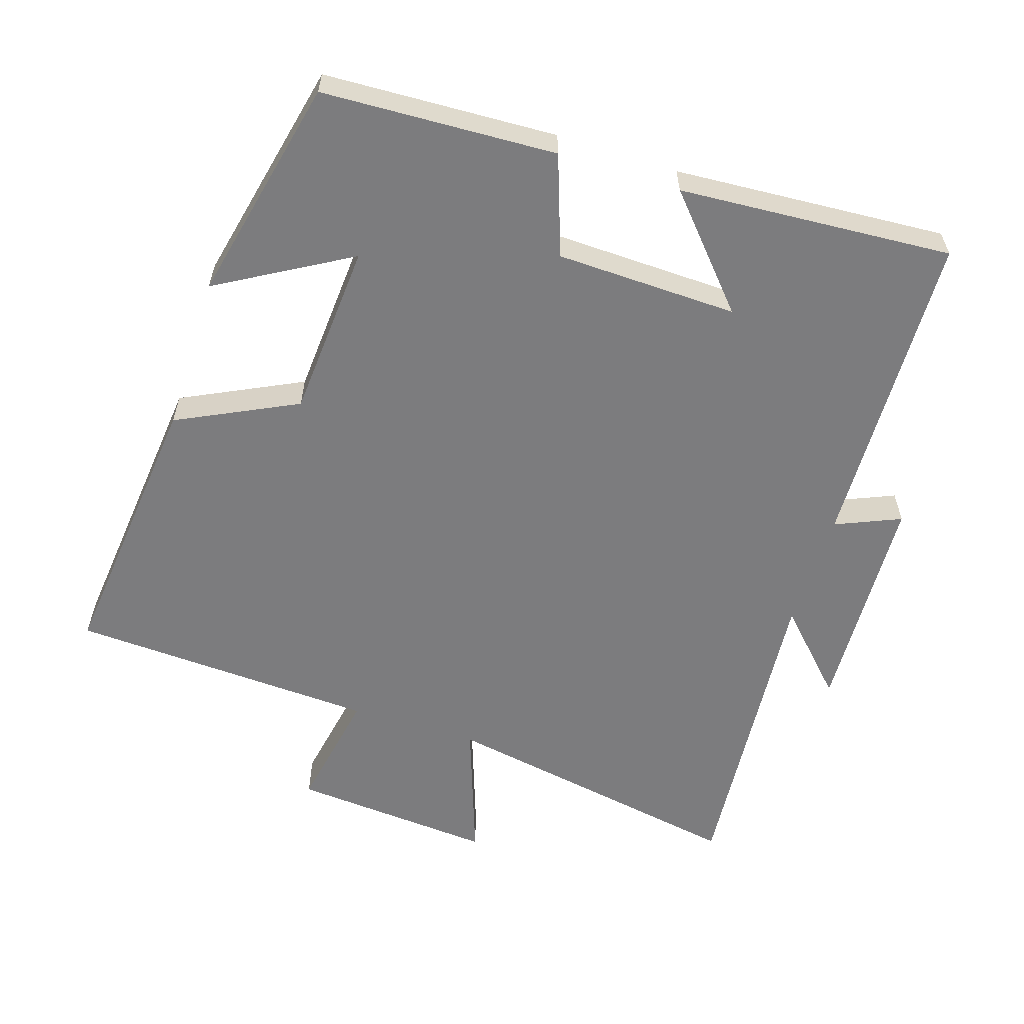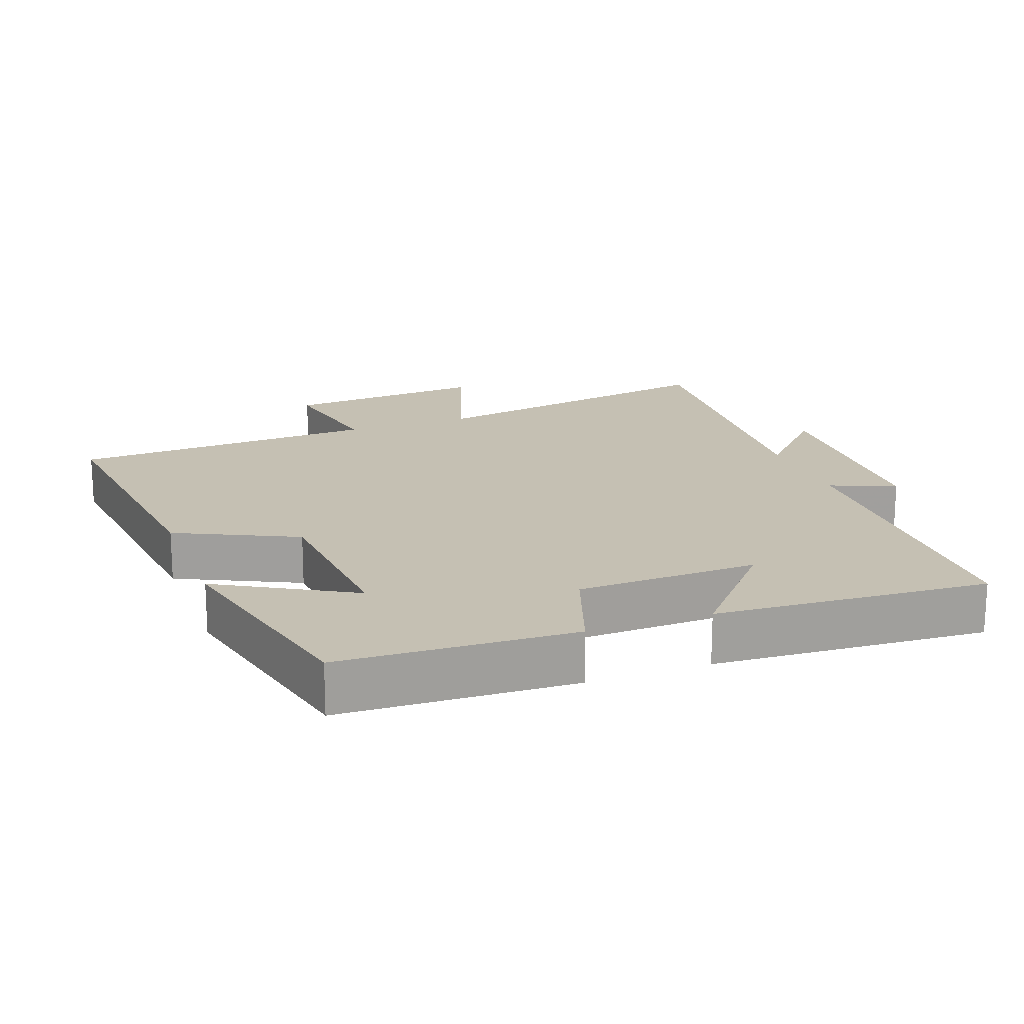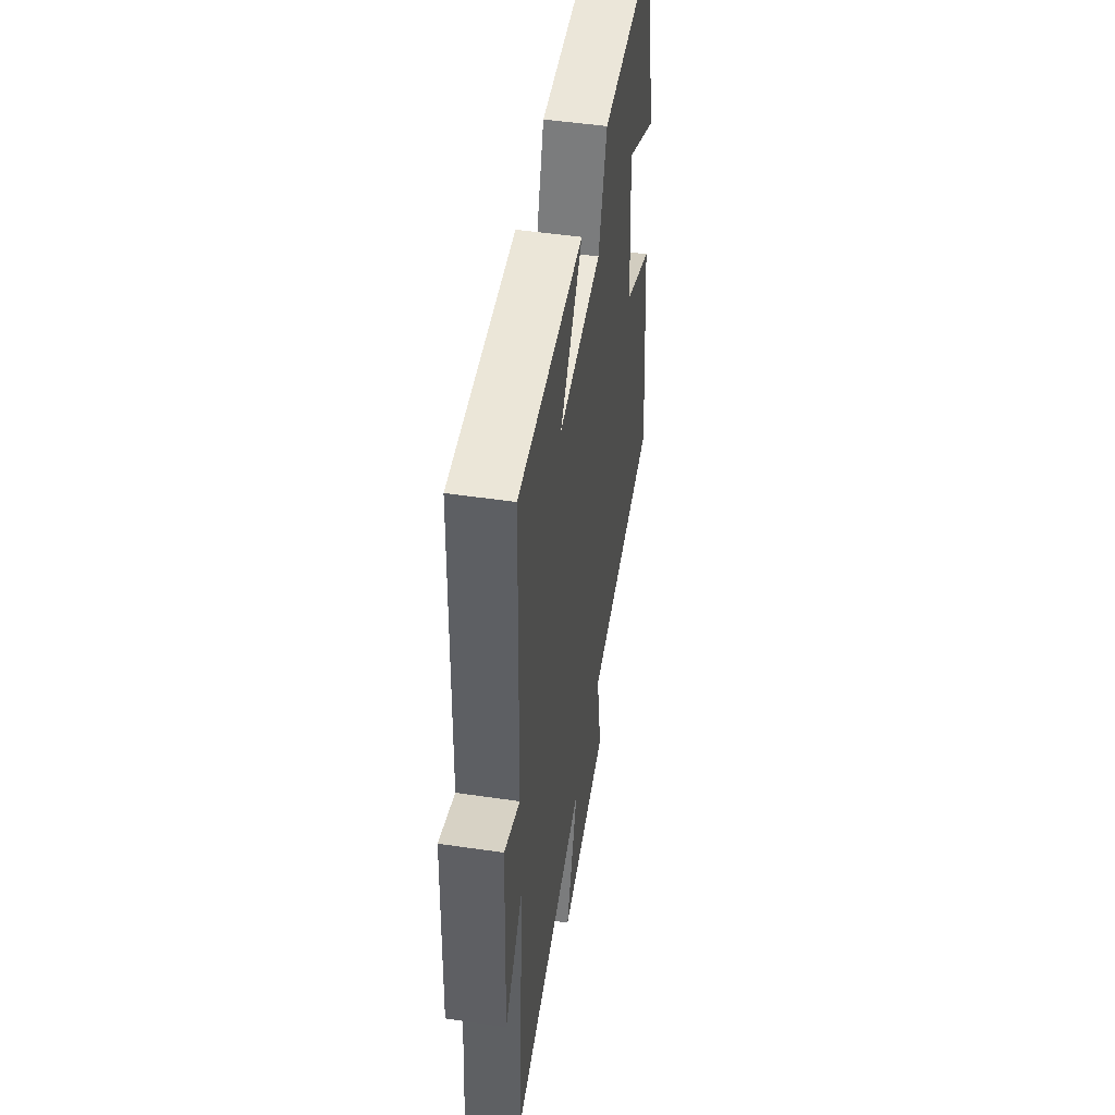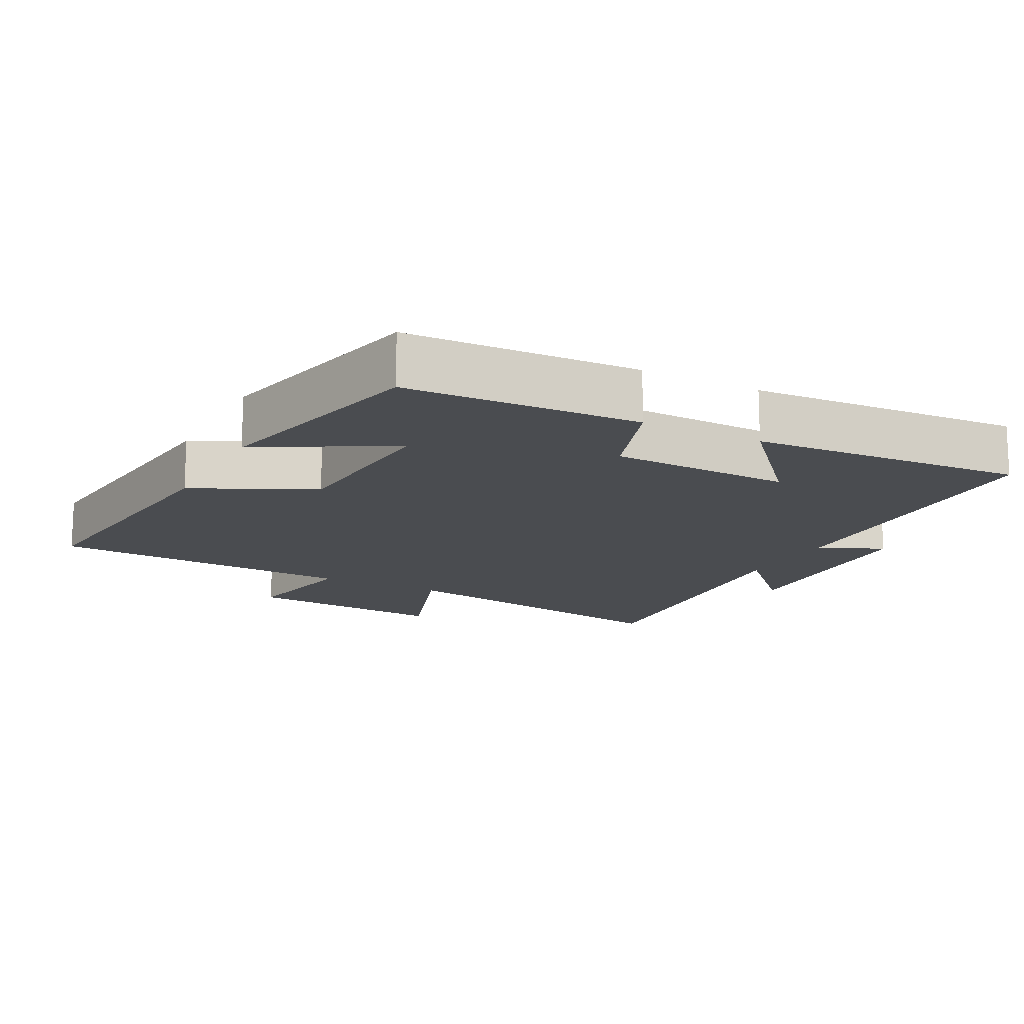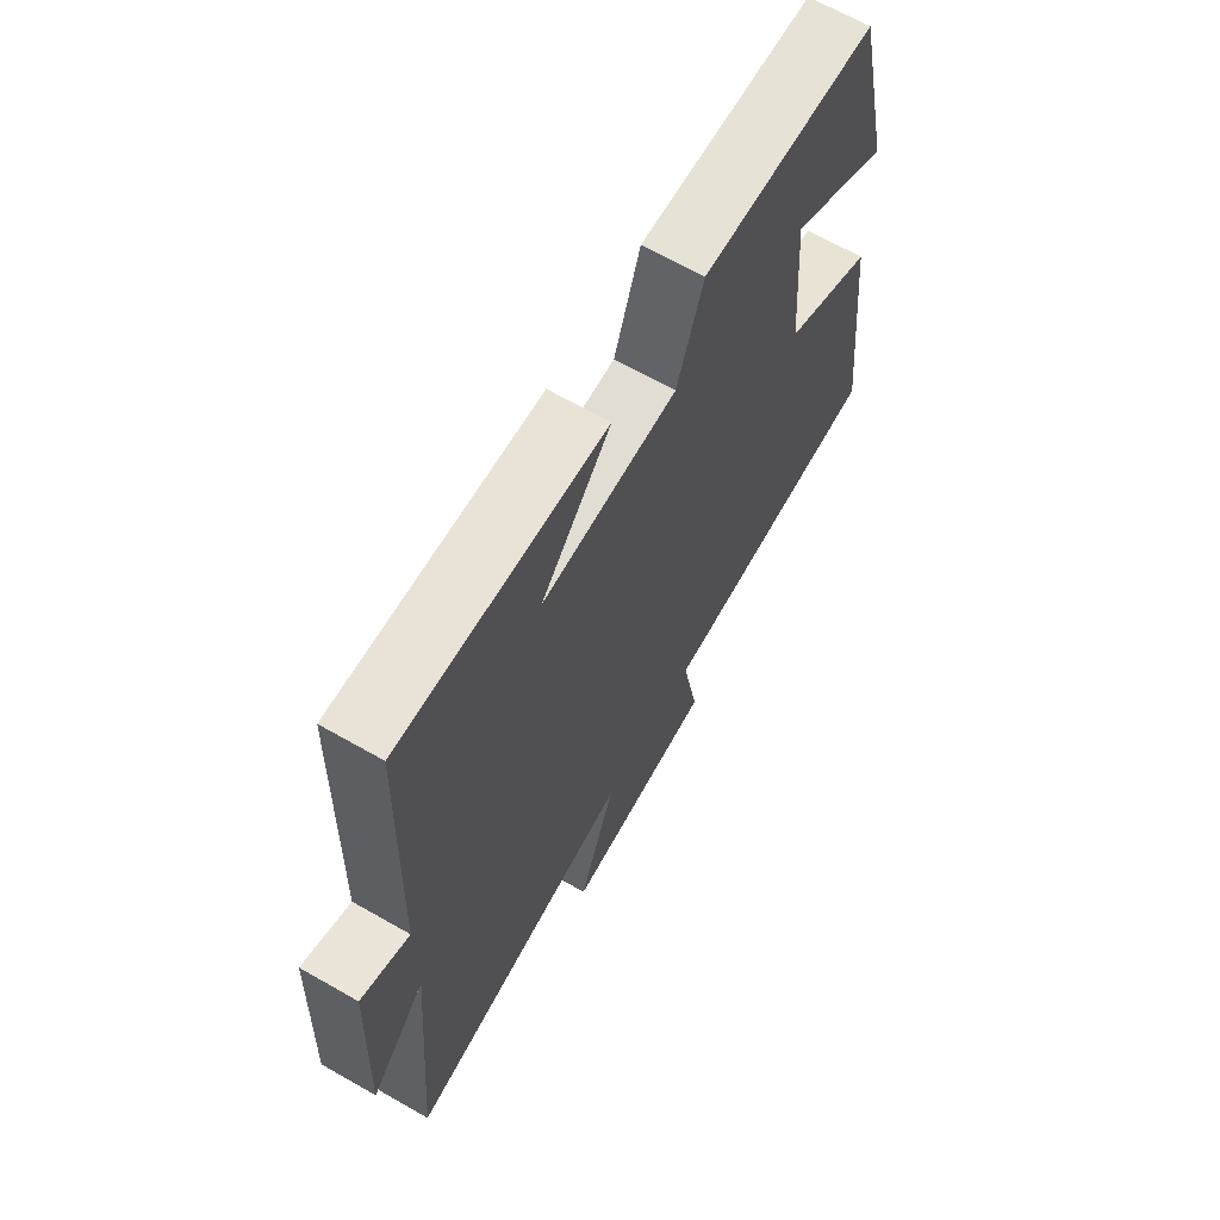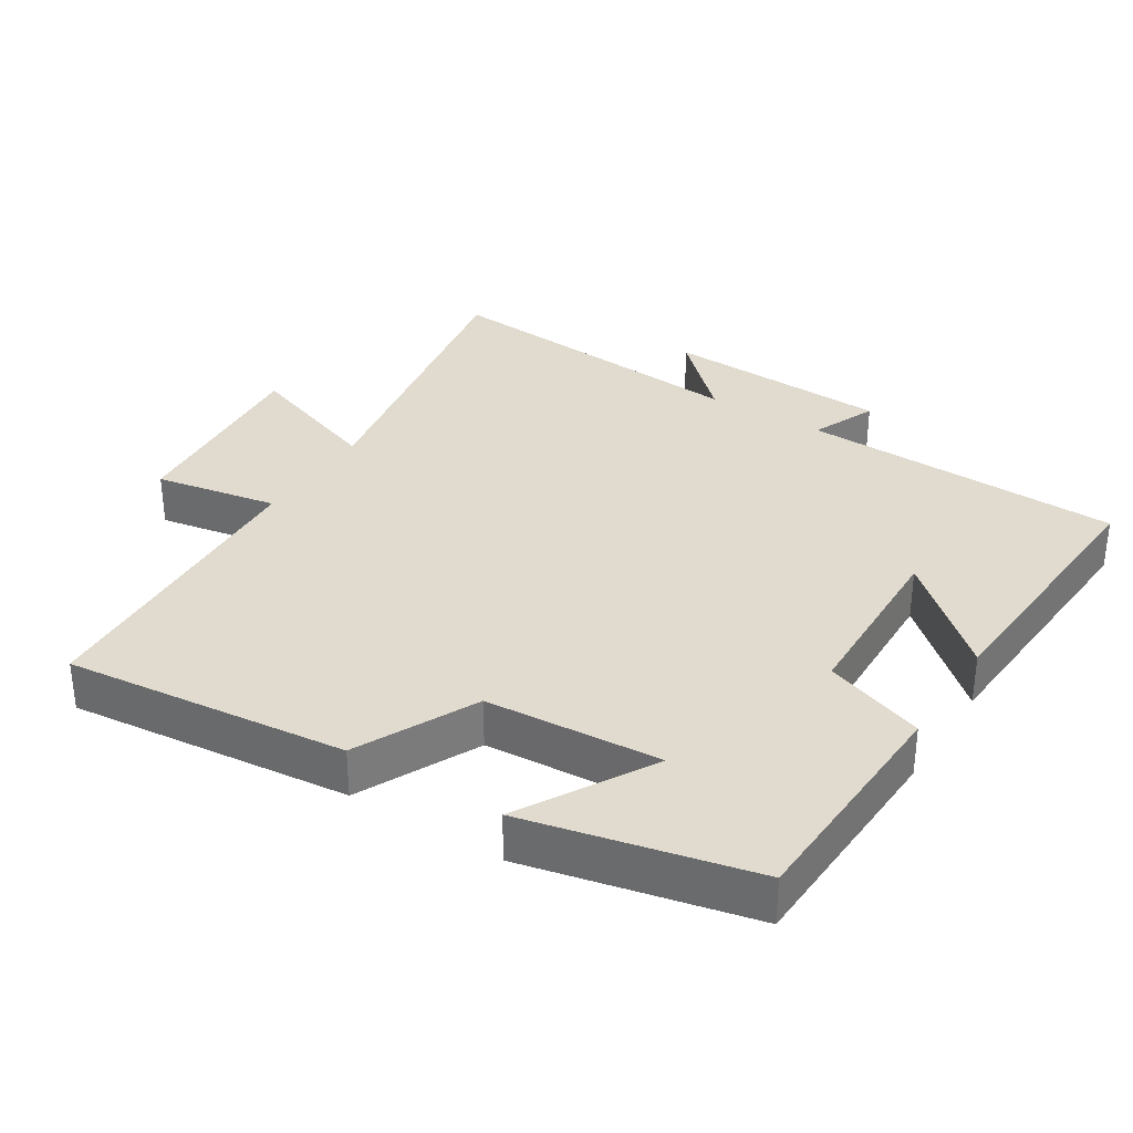
<metadata>
{"format":"obj","ext":"obj","renderer":"f3d","projection":"perspective","resolution":1024,"background":"white","views":[{"elev":-58.9,"azim":-17.6,"up":"+Y"},{"elev":18.1,"azim":-20.4,"up":"+Y"},{"elev":49.6,"azim":99.2,"up":"+Z"},{"elev":-14.8,"azim":-27.6,"up":"+Y"},{"elev":66.4,"azim":119.8,"up":"+Z"},{"elev":33.4,"azim":-57.7,"up":"+Y"}]}
</metadata>
<code>
v -0.544 0.07 -0.477
v -0.5 0.07 -0.069
v -0.327 0.07 0.015
v -0.309 0.07 0.269
v -0.5 0.07 0.159
v -0.426 0.07 0.486
v -0.088 0.07 0.5
v -0.037 0.07 0.355
v 0.225 0.07 0.347
v 0.09 0.07 0.5
v 0.486 0.07 0.525
v 0.5 0.07 0.059
v 0.594 0.07 0.099
v 0.608 0.07 -0.229
v 0.5 0.07 -0.117
v 0.538 0.07 -0.581
v 0.091 0.07 -0.5
v 0.162 0.07 -0.702
v -0.132 0.07 -0.678
v -0.099 0.07 -0.5
v -0.544 0 -0.477
v -0.5 0 -0.069
v -0.327 0 0.015
v -0.309 0 0.269
v -0.5 0 0.159
v -0.426 0 0.486
v -0.088 0 0.5
v -0.037 0 0.355
v 0.225 0 0.347
v 0.09 0 0.5
v 0.486 0 0.525
v 0.5 0 0.059
v 0.594 0 0.099
v 0.608 0 -0.229
v 0.5 0 -0.117
v 0.538 0 -0.581
v 0.091 0 -0.5
v 0.162 0 -0.702
v -0.132 0 -0.678
v -0.099 0 -0.5
f 17 18 19 20
f 1 2 3
f 20 1 3
f 17 20 3
f 17 3 4
f 16 17 4
f 15 16 4
f 12 13 14 15
f 12 15 4
f 9 10 11 12
f 8 9 12 4
f 7 8 4
f 4 5 6 7
f 40 39 38 37
f 23 22 21
f 23 21 40
f 23 40 37
f 24 23 37
f 24 37 36
f 24 36 35
f 35 34 33 32
f 24 35 32
f 32 31 30 29
f 24 32 29 28
f 24 28 27
f 27 26 25 24
f 1 21 22 2
f 2 22 23 3
f 3 23 24 4
f 4 24 25 5
f 5 25 26 6
f 6 26 27 7
f 7 27 28 8
f 8 28 29 9
f 9 29 30 10
f 10 30 31 11
f 11 31 32 12
f 12 32 33 13
f 13 33 34 14
f 14 34 35 15
f 15 35 36 16
f 16 36 37 17
f 17 37 38 18
f 18 38 39 19
f 19 39 40 20
f 20 40 21 1

</code>
